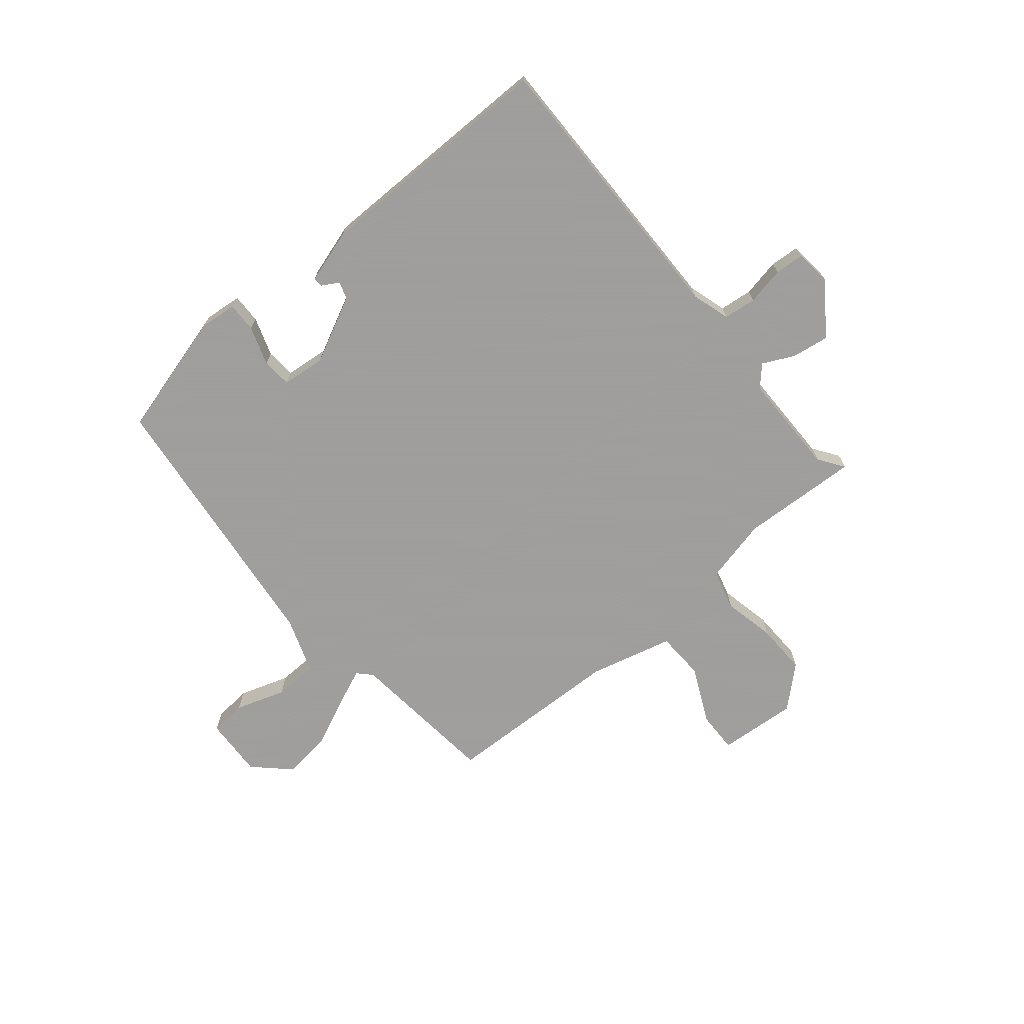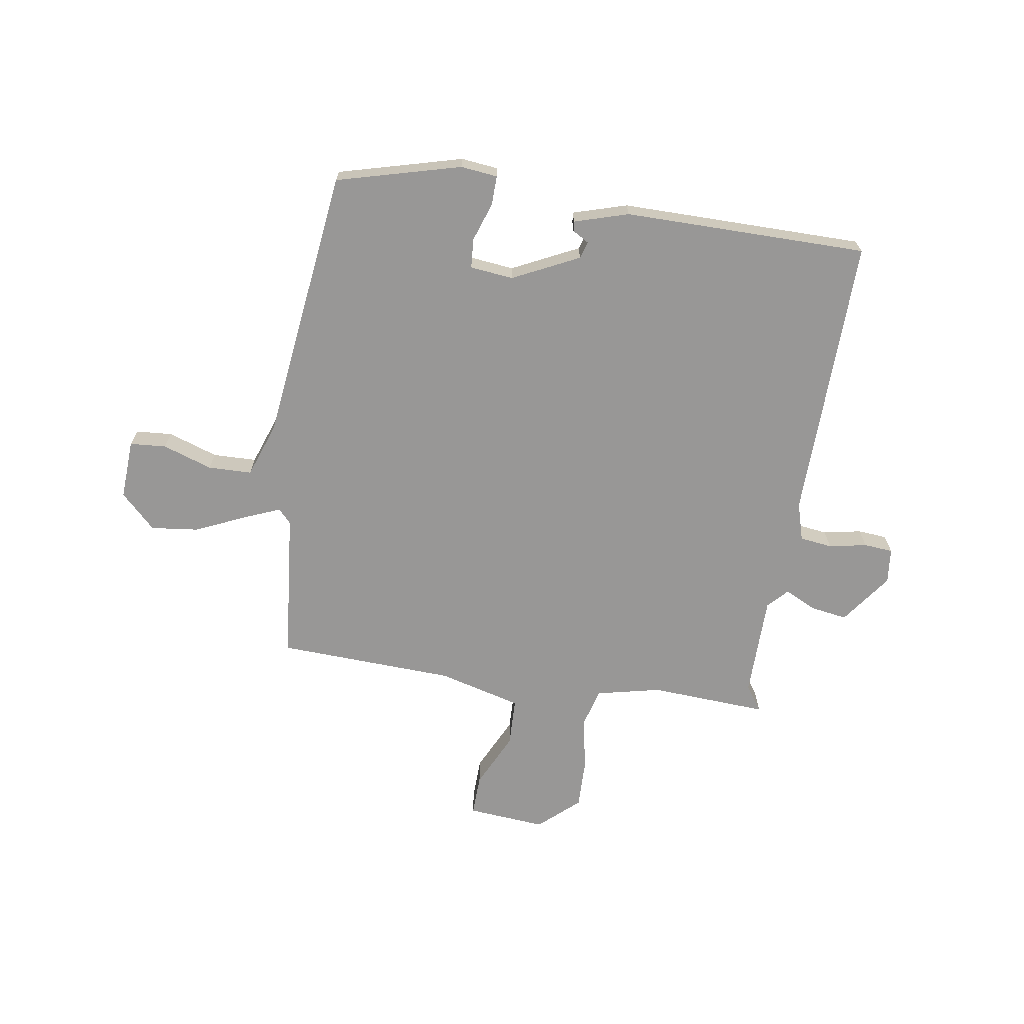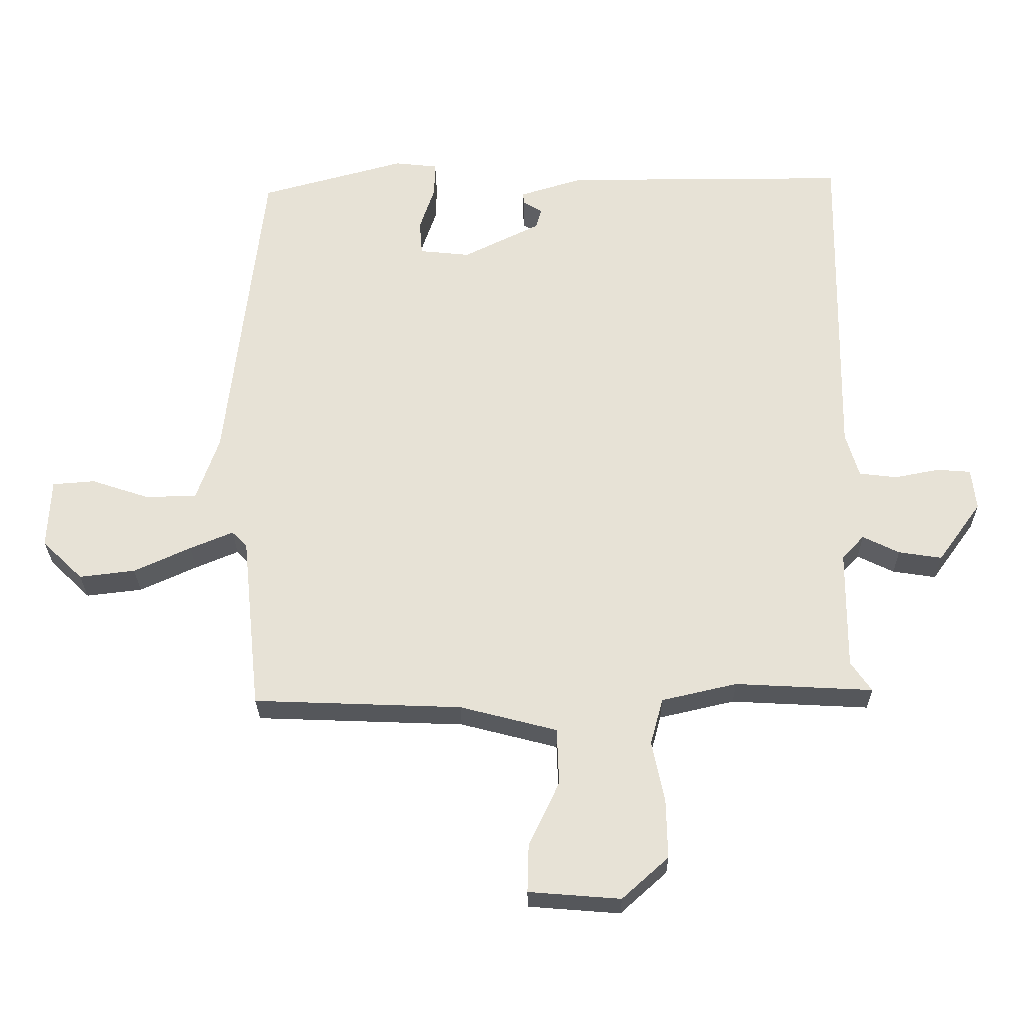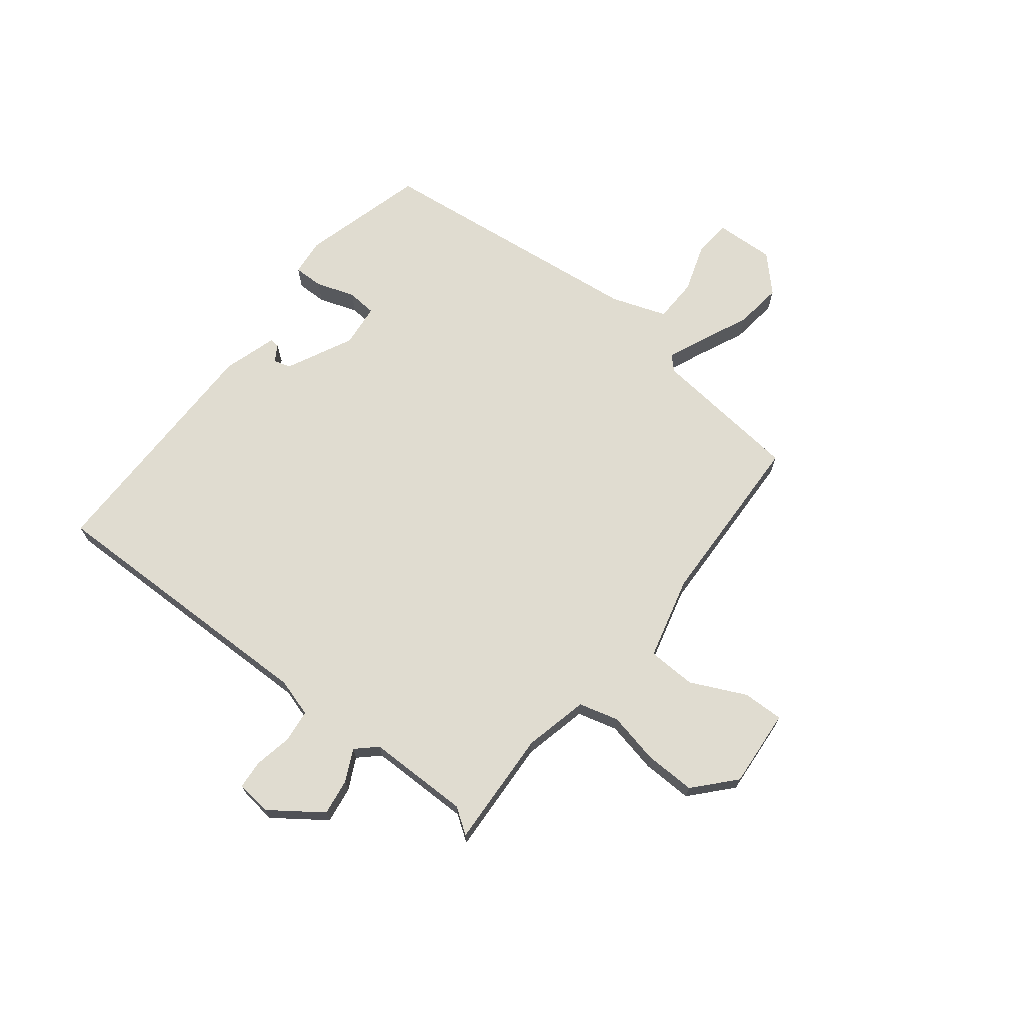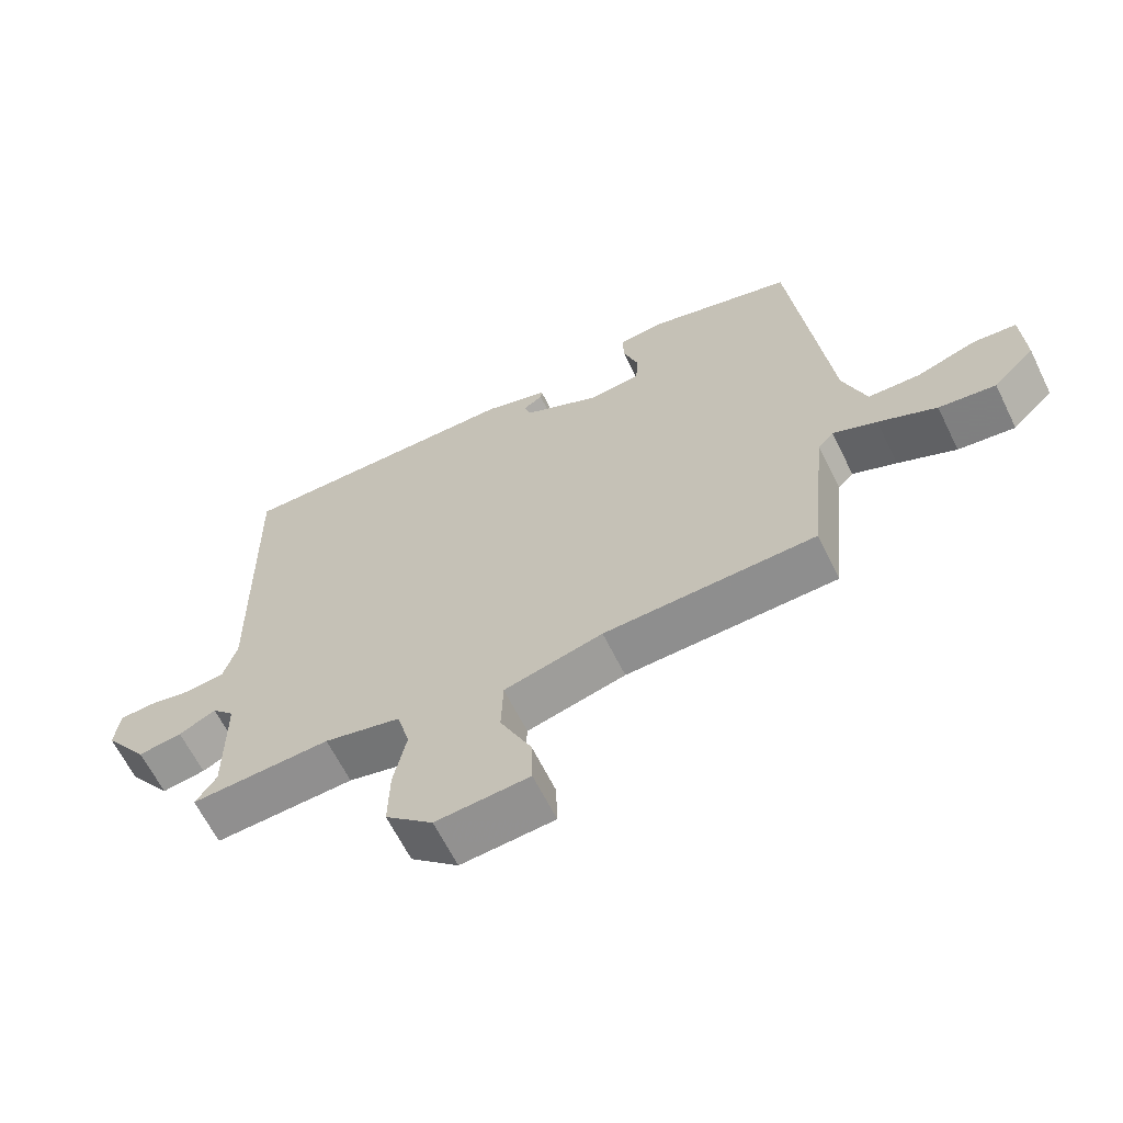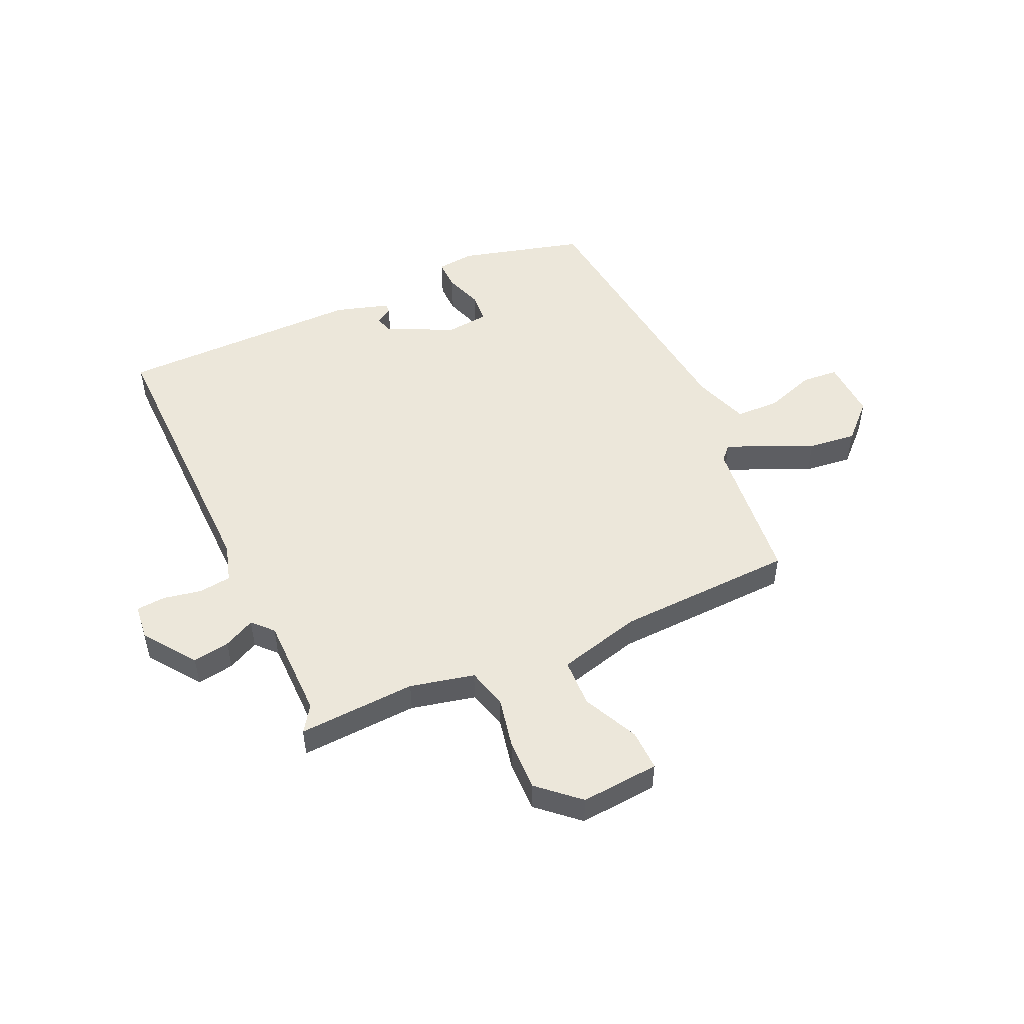
<metadata>
{"format":"obj","ext":"obj","renderer":"f3d","projection":"perspective","resolution":1024,"background":"white","views":[{"elev":-71.1,"azim":39.9,"up":"+Y"},{"elev":-68.3,"azim":-9.1,"up":"+Y"},{"elev":-27.0,"azim":0.7,"up":"+Z"},{"elev":69.7,"azim":128.2,"up":"+Y"},{"elev":-63.8,"azim":-153.8,"up":"+Z"},{"elev":50.7,"azim":155.5,"up":"+Y"}]}
</metadata>
<code>
v 0.487 0.07 0.469
v 0.479 0.07 -0.033
v 0.499 0.07 -0.1
v 0.556 0.07 -0.107
v 0.623 0.07 -0.094
v 0.674 0.07 -0.098
v 0.681 0.07 -0.16
v 0.616 0.07 -0.25
v 0.551 0.07 -0.24
v 0.496 0.07 -0.213
v 0.463 0.07 -0.248
v 0.462 0.07 -0.428
v 0.493 0.07 -0.473
v 0.286 0.07 -0.462
v 0.173 0.07 -0.488
v 0.154 0.07 -0.558
v 0.173 0.07 -0.649
v 0.175 0.07 -0.738
v 0.105 0.07 -0.801
v -0.033 0.07 -0.79
v -0.031 0.07 -0.718
v 0.015 0.07 -0.621
v 0.012 0.07 -0.536
v -0.134 0.07 -0.498
v -0.447 0.07 -0.486
v -0.474 0.07 -0.223
v -0.497 0.07 -0.199
v -0.562 0.07 -0.226
v -0.648 0.07 -0.265
v -0.732 0.07 -0.275
v -0.793 0.07 -0.216
v -0.788 0.07 -0.111
v -0.724 0.07 -0.106
v -0.637 0.07 -0.135
v -0.56 0.07 -0.133
v -0.526 0.07 -0.036
v -0.47 0.07 0.447
v -0.252 0.07 0.506
v -0.187 0.07 0.499
v -0.188 0.07 0.447
v -0.211 0.07 0.379
v -0.207 0.07 0.327
v -0.131 0.07 0.319
v -0.015 0.07 0.376
v -0.006 0.07 0.406
v -0.035 0.07 0.423
v -0.037 0.07 0.44
v 0.058 0.07 0.469
v 0.487 0 0.469
v 0.479 0 -0.033
v 0.499 0 -0.1
v 0.556 0 -0.107
v 0.623 0 -0.094
v 0.674 0 -0.098
v 0.681 0 -0.16
v 0.616 0 -0.25
v 0.551 0 -0.24
v 0.496 0 -0.213
v 0.463 0 -0.248
v 0.462 0 -0.428
v 0.493 0 -0.473
v 0.286 0 -0.462
v 0.173 0 -0.488
v 0.154 0 -0.558
v 0.173 0 -0.649
v 0.175 0 -0.738
v 0.105 0 -0.801
v -0.033 0 -0.79
v -0.031 0 -0.718
v 0.015 0 -0.621
v 0.012 0 -0.536
v -0.134 0 -0.498
v -0.447 0 -0.486
v -0.474 0 -0.223
v -0.497 0 -0.199
v -0.562 0 -0.226
v -0.648 0 -0.265
v -0.732 0 -0.275
v -0.793 0 -0.216
v -0.788 0 -0.111
v -0.724 0 -0.106
v -0.637 0 -0.135
v -0.56 0 -0.133
v -0.526 0 -0.036
v -0.47 0 0.447
v -0.252 0 0.506
v -0.187 0 0.499
v -0.188 0 0.447
v -0.211 0 0.379
v -0.207 0 0.327
v -0.131 0 0.319
v -0.015 0 0.376
v -0.006 0 0.406
v -0.035 0 0.423
v -0.037 0 0.44
v 0.058 0 0.469
f 47 48 1
f 46 47 1
f 45 46 1
f 44 45 1 2
f 43 44 2 3
f 42 43 3
f 39 40 41
f 38 39 41
f 37 38 41
f 36 37 41
f 35 36 41 42
f 32 33 34
f 31 32 34
f 30 31 34
f 29 30 34
f 28 29 34
f 27 28 34 35
f 35 42 3
f 27 35 3
f 26 27 3
f 20 21 22
f 19 20 22
f 18 19 22
f 17 18 22
f 16 17 22
f 15 16 22 23
f 12 13 14
f 11 12 14
f 11 14 15
f 15 23 24
f 11 15 24
f 10 11 24
f 8 9 10
f 7 8 10
f 6 7 10
f 5 6 10
f 4 5 10
f 24 25 26
f 10 24 26
f 4 10 26
f 3 4 26
f 49 96 95
f 49 95 94
f 49 94 93
f 50 49 93 92
f 51 50 92 91
f 51 91 90
f 89 88 87
f 89 87 86
f 89 86 85
f 89 85 84
f 90 89 84 83
f 82 81 80
f 82 80 79
f 82 79 78
f 82 78 77
f 82 77 76
f 83 82 76 75
f 51 90 83
f 51 83 75
f 51 75 74
f 70 69 68
f 70 68 67
f 70 67 66
f 70 66 65
f 70 65 64
f 71 70 64 63
f 62 61 60
f 62 60 59
f 63 62 59
f 72 71 63
f 72 63 59
f 72 59 58
f 58 57 56
f 58 56 55
f 58 55 54
f 58 54 53
f 58 53 52
f 74 73 72
f 74 72 58
f 74 58 52
f 74 52 51
f 1 49 50 2
f 2 50 51 3
f 3 51 52 4
f 4 52 53 5
f 5 53 54 6
f 6 54 55 7
f 7 55 56 8
f 8 56 57 9
f 9 57 58 10
f 10 58 59 11
f 11 59 60 12
f 12 60 61 13
f 13 61 62 14
f 14 62 63 15
f 15 63 64 16
f 16 64 65 17
f 17 65 66 18
f 18 66 67 19
f 19 67 68 20
f 20 68 69 21
f 21 69 70 22
f 22 70 71 23
f 23 71 72 24
f 24 72 73 25
f 25 73 74 26
f 26 74 75 27
f 27 75 76 28
f 28 76 77 29
f 29 77 78 30
f 30 78 79 31
f 31 79 80 32
f 32 80 81 33
f 33 81 82 34
f 34 82 83 35
f 35 83 84 36
f 36 84 85 37
f 37 85 86 38
f 38 86 87 39
f 39 87 88 40
f 40 88 89 41
f 41 89 90 42
f 42 90 91 43
f 43 91 92 44
f 44 92 93 45
f 45 93 94 46
f 46 94 95 47
f 47 95 96 48
f 48 96 49 1

</code>
